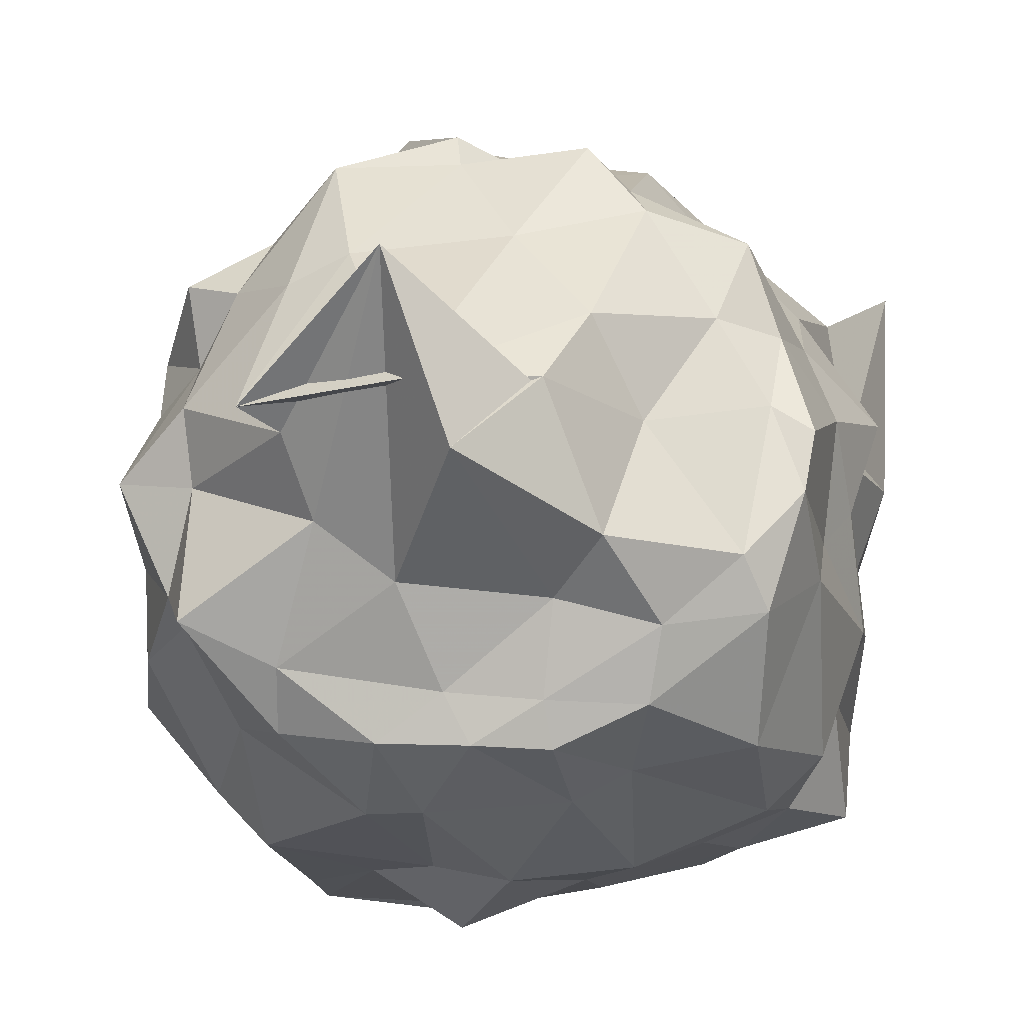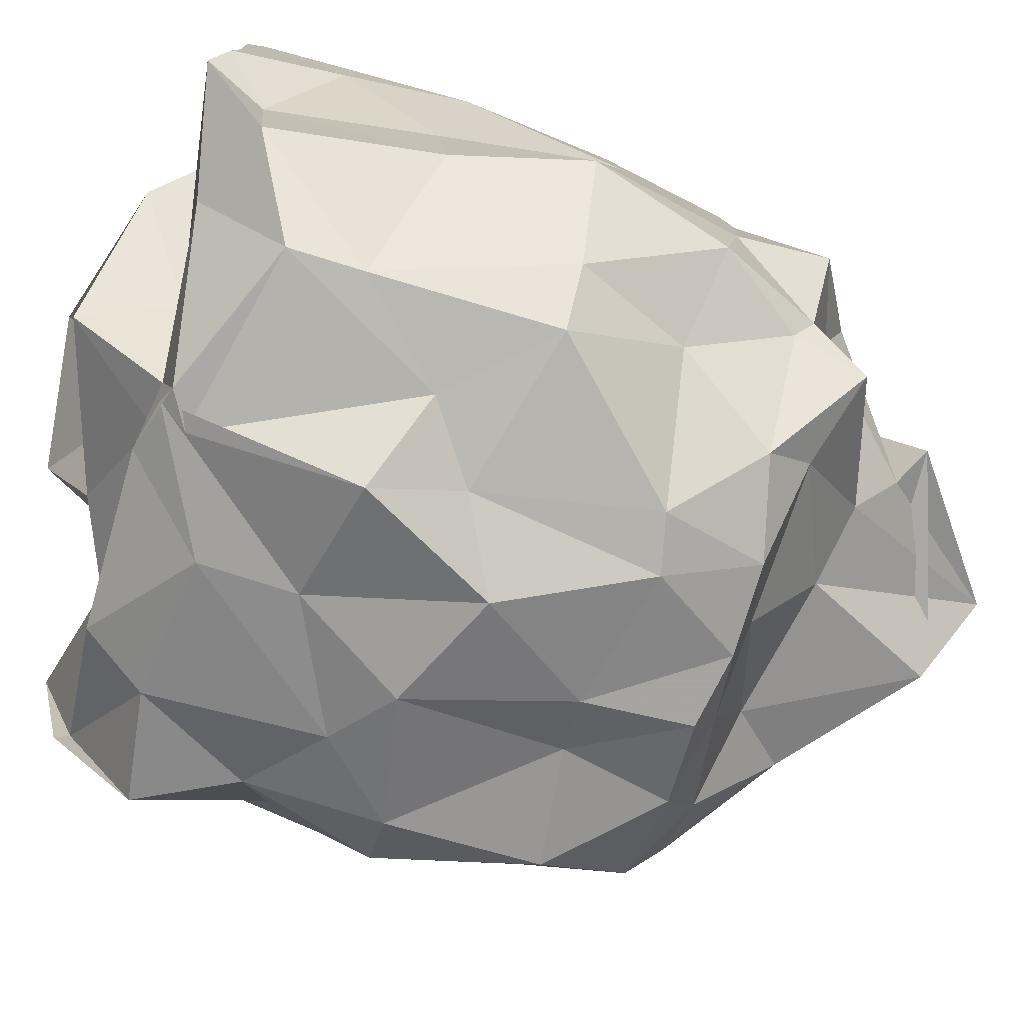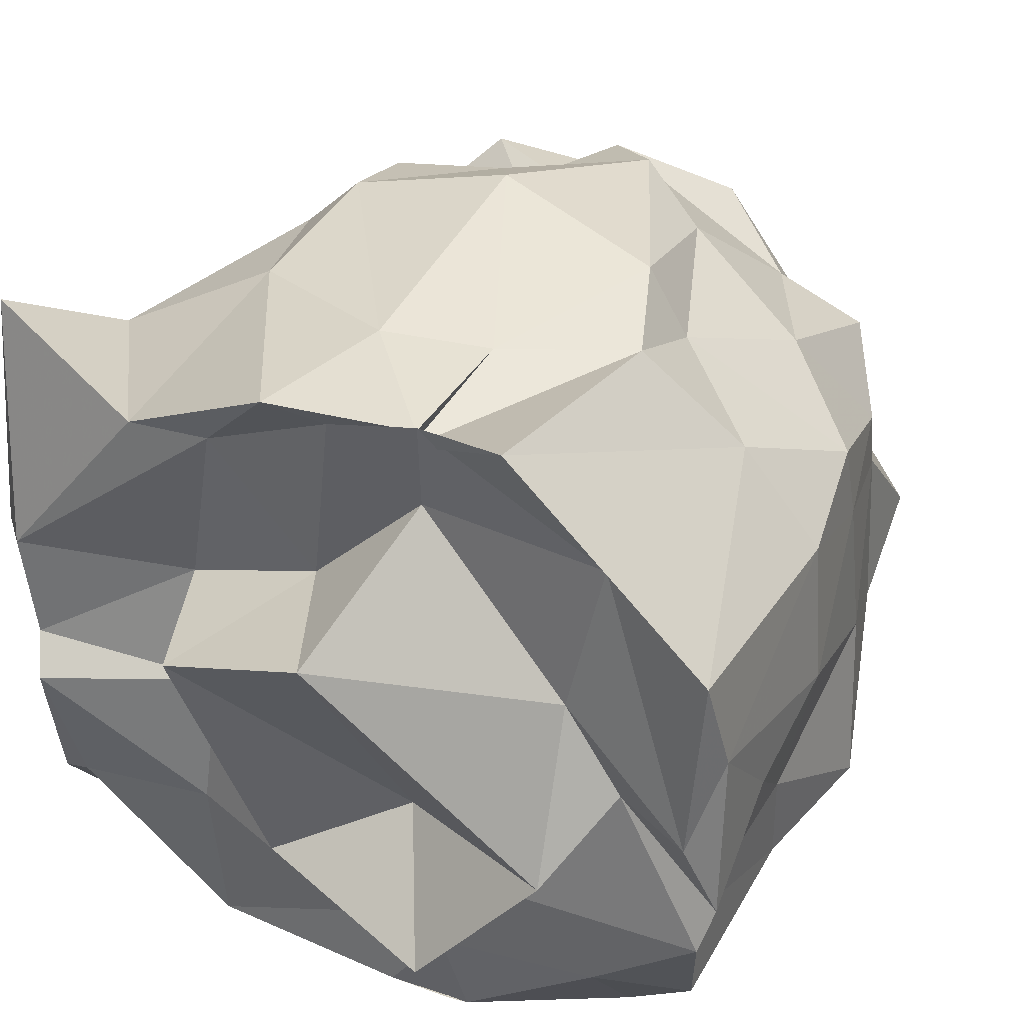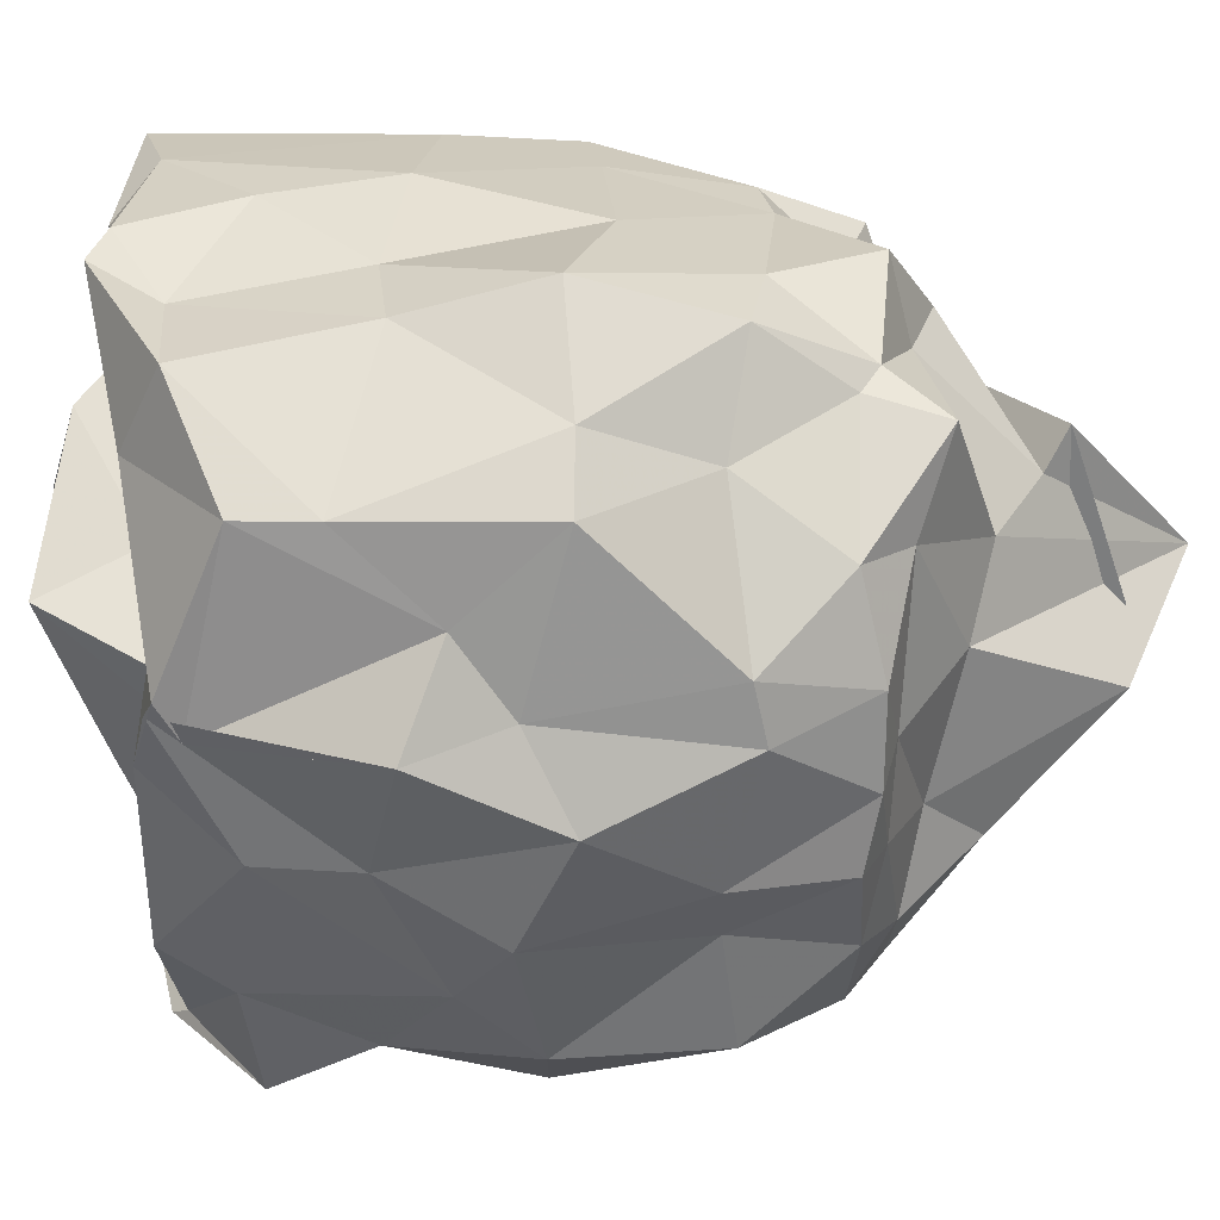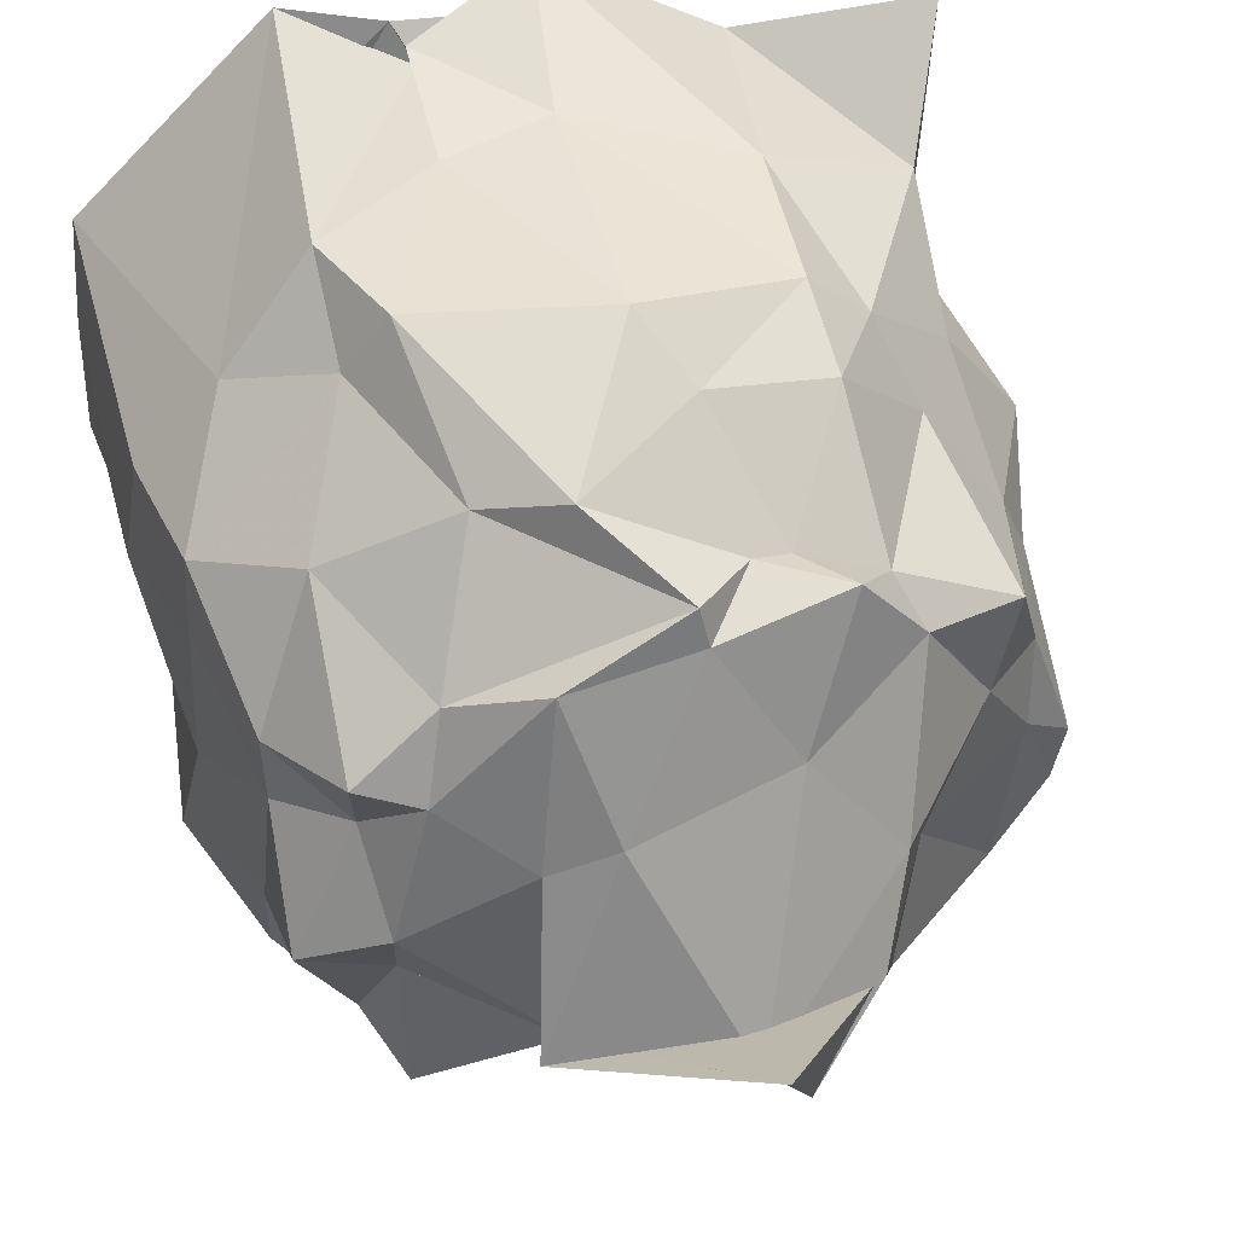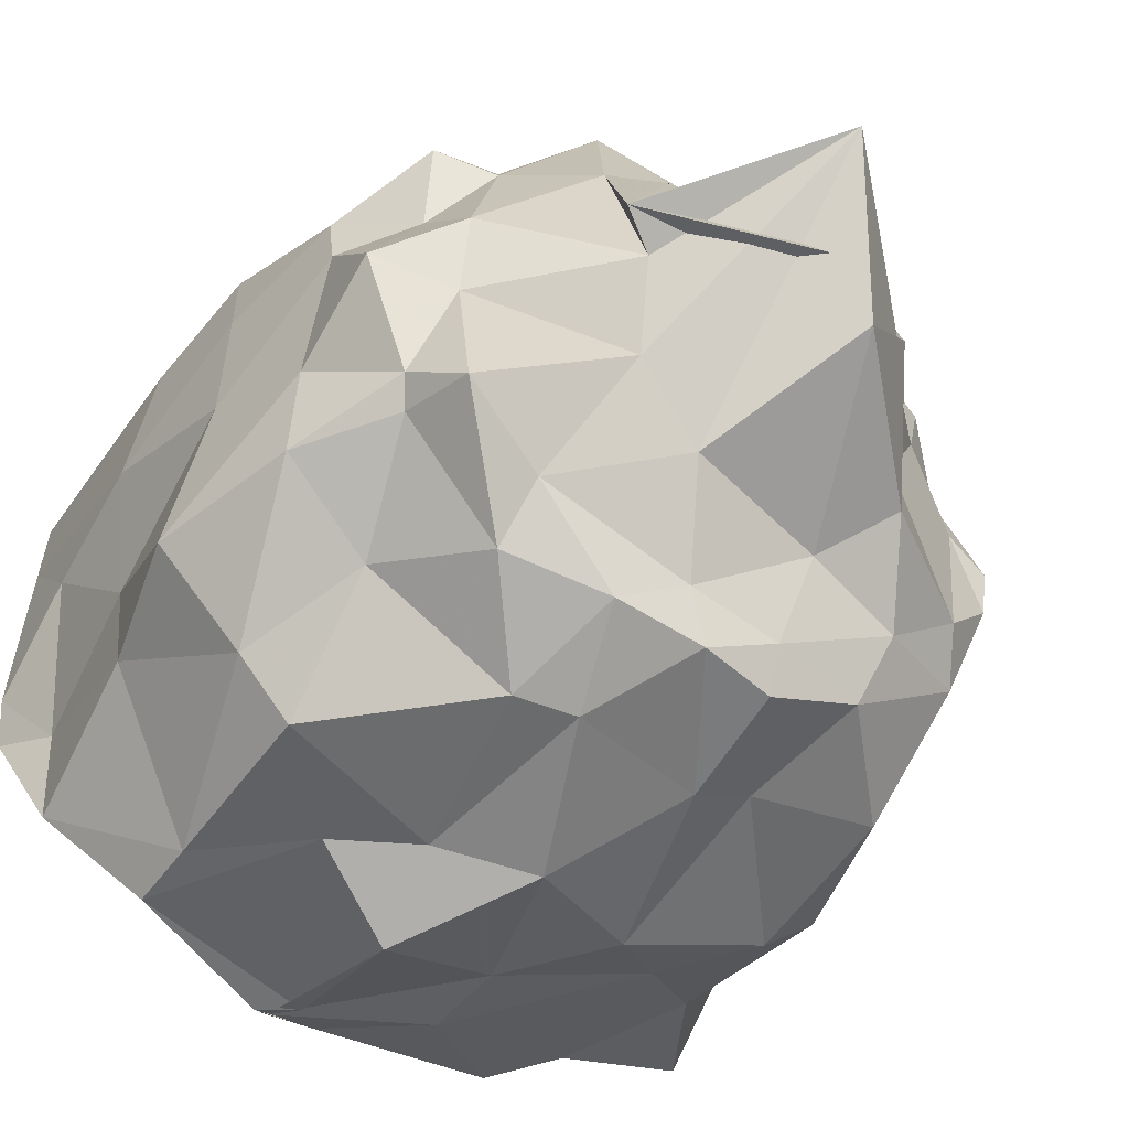
<metadata>
{"format":"obj","ext":"obj","renderer":"f3d","projection":"perspective","resolution":1024,"background":"white","views":[{"elev":-19.9,"azim":-171.5,"up":"+Y"},{"elev":-75.7,"azim":71.8,"up":"+Y"},{"elev":37.7,"azim":22.5,"up":"+Y"},{"elev":-61.4,"azim":88.6,"up":"+Y"},{"elev":52.7,"azim":160.6,"up":"+Y"},{"elev":-48.4,"azim":145.3,"up":"+Y"}]}
</metadata>
<code>
v 0.121 -0.4813 1.613
v -0.2321 -0.3236 -0.543
v 1.043 -0.2292 1.436
v 1.02 0.04357 1.686
v 0.9799 0.3239 1.756
v 0.4358 0.8596 1.739
v 0.1366 0.7057 1.6
v 0.1569 0.7648 1.611
v -0.1987 0.8382 1.736
v -0.6511 0.572 1.613
v -1.124 0.7083 1.417
v -1.09 0.09356 1.553
v -0.8994 -0.4209 1.511
v -0.9444 -0.6854 1.651
v -0.9279 -1.019 1.388
v -0.5979 -1.092 1.441
v -0.1707 -1.209 1.401
v 0.2141 -1.212 1.611
v 0.1577 -1.231 1.525
v 0.692 -1.202 1.423
v 0.9247 -0.9196 1.583
v 0.9281 -0.607 1.607
v 1.072 -0.142 1.077
v 1.028 0.2344 1.021
v 0.8063 0.4845 0.9975
v 0.5421 0.763 1.073
v 0.197 0.7715 1.219
v -0.09781 0.7808 1.267
v -0.5248 0.7185 1.039
v -0.941 0.4872 1.093
v -0.9868 0.1057 1.188
v -0.9805 0.003745 0.9992
v -1.014 -0.4898 1.24
v -0.9179 -0.7389 1.024
v -0.7672 -1.053 1.11
v -0.5274 -1.189 0.9348
v -0.1583 -1.246 1.122
v 0.2041 -1.394 1.049
v 0.454 -1.235 0.9477
v 0.6959 -1.203 1.211
v 0.9901 -0.7968 1.1
v 0.9975 -0.5161 1.133
v 1.016 0.07471 0.6323
v 0.9942 0.2965 0.6666
v 0.5676 0.635 0.7924
v 0.4508 0.8103 0.7692
v -0.03647 0.8687 0.5731
v -0.4646 0.7654 0.6086
v -0.6235 0.6033 0.5978
v -0.8678 0.3384 0.6772
v -1.088 -0.01183 0.7026
v -0.9998 -0.3197 0.5949
v -1.016 -0.6024 0.8386
v -0.8882 -1.004 0.7119
v -0.7249 -1.154 0.7165
v -0.3373 -1.287 0.7969
v 0.0009182 -1.347 0.6539
v 0.2461 -1.265 0.7906
v 0.7134 -1.213 0.6812
v 0.8635 -1.053 0.6832
v 1.096 -0.7751 0.7171
v 1.046 -0.3407 0.5983
v 0.9521 0.1231 0.2532
v 0.7618 0.4486 0.4302
v 0.4237 0.6586 0.3074
v 0.228 0.7557 0.1704
v -0.128 0.7619 0.3788
v -0.4543 0.6968 0.3637
v -0.7033 0.3986 0.4444
v -0.8936 0.09613 0.3537
v -0.9762 -0.1166 0.3775
v -0.9232 -0.4555 0.4532
v -0.9166 -0.6265 0.2645
v -0.7306 -1.085 0.27
v -0.3842 -1.127 0.3222
v -0.2194 -1.206 0.3322
v 0.18 -1.242 0.2458
v 0.3451 -1.231 0.2866
v 0.7217 -0.9539 0.3513
v 0.9854 -0.7596 0.3033
v 0.9902 -0.5048 0.2612
v 0.9559 -0.05314 0.2185
v 0.8205 0.2399 -0.02564
v 0.5901 0.381 0.02441
v 0.04094 0.6252 -0.08158
v -0.1251 0.5714 0.04551
v -0.2249 0.54 0.05307
v -0.4387 0.4585 -0.00469
v -0.7647 0.2594 -0.03348
v -0.8437 -0.002528 0.02696
v -0.9286 -0.3085 -0.04665
v -0.8961 -0.4819 -0.05362
v -0.7875 -0.7965 -0.002364
v -0.4662 -1.037 -0.00822
v -0.2083 -1.144 0.01188
v 0.005615 -1.133 -0.02243
v 0.2637 -1.116 -0.01849
v 0.5427 -1.057 0.05583
v 0.8134 -0.748 0.05197
v 0.8487 -0.6741 0.002005
v 0.993 -0.3487 -0.02934
v 0.7961 0.01695 0.04457
v 1.031 -0.4164 1.747
v 0.9463 -0.2038 1.783
v 0.6532 0.4694 1.595
v 0.1803 0.8117 1.655
v -0.06114 0.7595 1.659
v -0.4169 0.5942 1.626
v -1.019 0.0929 1.643
v -0.9746 -0.1961 1.653
v -0.936 -0.287 1.741
v -0.9099 -0.7267 1.605
v -0.4691 -1.095 1.629
v 0.05593 -1.161 1.646
v 0.2616 -1.236 1.589
v 0.6758 -0.8622 1.69
v 0.9988 -0.5315 1.793
v 0.7317 -0.1954 1.663
v 0.5627 0.03004 1.627
v 0.1526 0.5169 1.577
v -0.1527 0.2092 1.578
v -0.5463 0.05234 1.523
v -0.4727 -0.2599 1.589
v -0.5005 -0.652 1.643
v 0.06498 -0.9101 1.627
v 0.2026 -0.9658 1.632
v 0.3574 -0.6725 1.657
v 0.5814 -0.4126 1.856
v 0.01662 0.282 2.033
v -0.4138 0.0958 1.949
v -0.2427 -0.6607 1.757
v 0.2579 -0.7841 1.922
v 0.6612 0.181 -0.08854
v 0.3787 0.5265 -0.1344
v 0.02606 0.5212 -0.1154
v -0.3296 0.5594 -0.08995
v -0.4917 0.3439 -0.1118
v -0.6758 0.01582 -0.09293
v -0.8131 -0.2305 -0.05149
v -0.7318 -0.667 -0.1043
v -0.5146 -0.8527 -0.1096
v -0.193 -1.026 -0.05332
v 0.07336 -0.9951 -0.06184
v 0.5207 -0.9143 -0.0787
v 0.7747 -0.7996 -0.1638
v 0.7666 -0.3963 -0.09338
v 0.783 -0.1862 -0.1607
v 0.4694 0.1043 -0.2878
v 0.2932 0.1694 -0.3241
v -0.1476 0.2183 -0.2682
v -0.368 -0.07102 -0.3773
v -0.4842 -0.3156 -0.2048
v -0.3865 -0.6711 -0.3228
v -0.2347 -0.7807 -0.1583
v 0.1706 -0.7438 -0.2391
v 0.3795 -0.5859 -0.2999
v 0.4446 -0.3817 -0.4285
v 0.5505 -0.3285 -0.4917
v 0.08106 -0.35 -0.6649
v -0.2619 -0.3115 -0.5377
v -0.04454 -0.5399 -0.6591
v 0.1033 -0.06417 -0.8574
f 3 23 4
f 4 23 24
f 4 24 5
f 5 24 25
f 5 25 6
f 6 25 26
f 6 26 7
f 7 26 27
f 7 27 8
f 8 27 28
f 8 28 9
f 9 28 29
f 9 29 10
f 10 29 30
f 10 30 11
f 11 30 31
f 11 31 12
f 12 31 32
f 12 32 13
f 13 32 33
f 13 33 14
f 14 33 34
f 14 34 15
f 15 34 35
f 15 35 16
f 16 35 36
f 16 36 17
f 17 36 37
f 17 37 18
f 18 37 38
f 18 38 19
f 19 38 39
f 19 39 20
f 20 39 40
f 20 40 21
f 21 40 41
f 21 41 22
f 22 41 42
f 22 42 3
f 3 42 23
f 23 43 24
f 24 43 44
f 24 44 25
f 25 44 45
f 25 45 26
f 26 45 46
f 26 46 27
f 27 46 47
f 27 47 28
f 28 47 48
f 28 48 29
f 29 48 49
f 29 49 30
f 30 49 50
f 30 50 31
f 31 50 51
f 31 51 32
f 32 51 52
f 32 52 33
f 33 52 53
f 33 53 34
f 34 53 54
f 34 54 35
f 35 54 55
f 35 55 36
f 36 55 56
f 36 56 37
f 37 56 57
f 37 57 38
f 38 57 58
f 38 58 39
f 39 58 59
f 39 59 40
f 40 59 60
f 40 60 41
f 41 60 61
f 41 61 42
f 42 61 62
f 42 62 23
f 23 62 43
f 43 63 44
f 44 63 64
f 44 64 45
f 45 64 65
f 45 65 46
f 46 65 66
f 46 66 47
f 47 66 67
f 47 67 48
f 48 67 68
f 48 68 49
f 49 68 69
f 49 69 50
f 50 69 70
f 50 70 51
f 51 70 71
f 51 71 52
f 52 71 72
f 52 72 53
f 53 72 73
f 53 73 54
f 54 73 74
f 54 74 55
f 55 74 75
f 55 75 56
f 56 75 76
f 56 76 57
f 57 76 77
f 57 77 58
f 58 77 78
f 58 78 59
f 59 78 79
f 59 79 60
f 60 79 80
f 60 80 61
f 61 80 81
f 61 81 62
f 62 81 82
f 62 82 43
f 43 82 63
f 63 83 64
f 64 83 84
f 64 84 65
f 65 84 85
f 65 85 66
f 66 85 86
f 66 86 67
f 67 86 87
f 67 87 68
f 68 87 88
f 68 88 69
f 69 88 89
f 69 89 70
f 70 89 90
f 70 90 71
f 71 90 91
f 71 91 72
f 72 91 92
f 72 92 73
f 73 92 93
f 73 93 74
f 74 93 94
f 74 94 75
f 75 94 95
f 75 95 76
f 76 95 96
f 76 96 77
f 77 96 97
f 77 97 78
f 78 97 98
f 78 98 79
f 79 98 99
f 79 99 80
f 80 99 100
f 80 100 81
f 81 100 101
f 81 101 82
f 82 101 102
f 82 102 63
f 63 102 83
f 103 104 118
f 104 119 118
f 104 105 119
f 105 120 119
f 105 106 120
f 106 107 120
f 107 121 120
f 107 108 121
f 108 122 121
f 108 109 122
f 109 110 122
f 110 123 122
f 110 111 123
f 111 124 123
f 111 112 124
f 112 113 124
f 113 125 124
f 113 114 125
f 114 126 125
f 114 115 126
f 115 116 126
f 116 127 126
f 116 117 127
f 117 118 127
f 117 103 118
f 118 119 128
f 119 129 128
f 119 120 129
f 120 121 129
f 121 130 129
f 121 122 130
f 122 123 130
f 123 131 130
f 123 124 131
f 124 125 131
f 125 132 131
f 125 126 132
f 126 127 132
f 127 128 132
f 127 118 128
f 133 148 134
f 134 148 149
f 134 149 135
f 135 149 150
f 135 150 136
f 136 150 137
f 137 150 151
f 137 151 138
f 138 151 152
f 138 152 139
f 139 152 140
f 140 152 153
f 140 153 141
f 141 153 154
f 141 154 142
f 142 154 143
f 143 154 155
f 143 155 144
f 144 155 156
f 144 156 145
f 145 156 146
f 146 156 157
f 146 157 147
f 147 157 148
f 147 148 133
f 148 158 149
f 149 158 159
f 149 159 150
f 150 159 151
f 151 159 160
f 151 160 152
f 152 160 153
f 153 160 161
f 153 161 154
f 154 161 155
f 155 161 162
f 155 162 156
f 156 162 157
f 157 162 158
f 157 158 148
f 3 4 103
f 103 4 104
f 4 5 104
f 104 5 105
f 5 6 105
f 105 6 106
f 6 7 106
f 7 8 106
f 106 8 107
f 8 9 107
f 107 9 108
f 9 10 108
f 108 10 109
f 10 11 109
f 11 12 109
f 109 12 110
f 12 13 110
f 110 13 111
f 13 14 111
f 111 14 112
f 14 15 112
f 15 16 112
f 112 16 113
f 16 17 113
f 113 17 114
f 17 18 114
f 114 18 115
f 18 19 115
f 19 20 115
f 115 20 116
f 20 21 116
f 116 21 117
f 21 22 117
f 117 22 103
f 22 3 103
f 83 133 84
f 84 133 134
f 84 134 85
f 85 134 135
f 85 135 86
f 86 135 136
f 86 136 87
f 87 136 88
f 88 136 137
f 88 137 89
f 89 137 138
f 89 138 90
f 90 138 139
f 90 139 91
f 91 139 92
f 92 139 140
f 92 140 93
f 93 140 141
f 93 141 94
f 94 141 142
f 94 142 95
f 95 142 96
f 96 142 143
f 96 143 97
f 97 143 144
f 97 144 98
f 98 144 145
f 98 145 99
f 99 145 100
f 100 145 146
f 100 146 101
f 101 146 147
f 101 147 102
f 102 147 133
f 102 133 83
f 128 129 1
f 129 130 1
f 130 131 1
f 131 132 1
f 132 128 1
f 159 158 2
f 160 159 2
f 161 160 2
f 162 161 2
f 158 162 2

</code>
